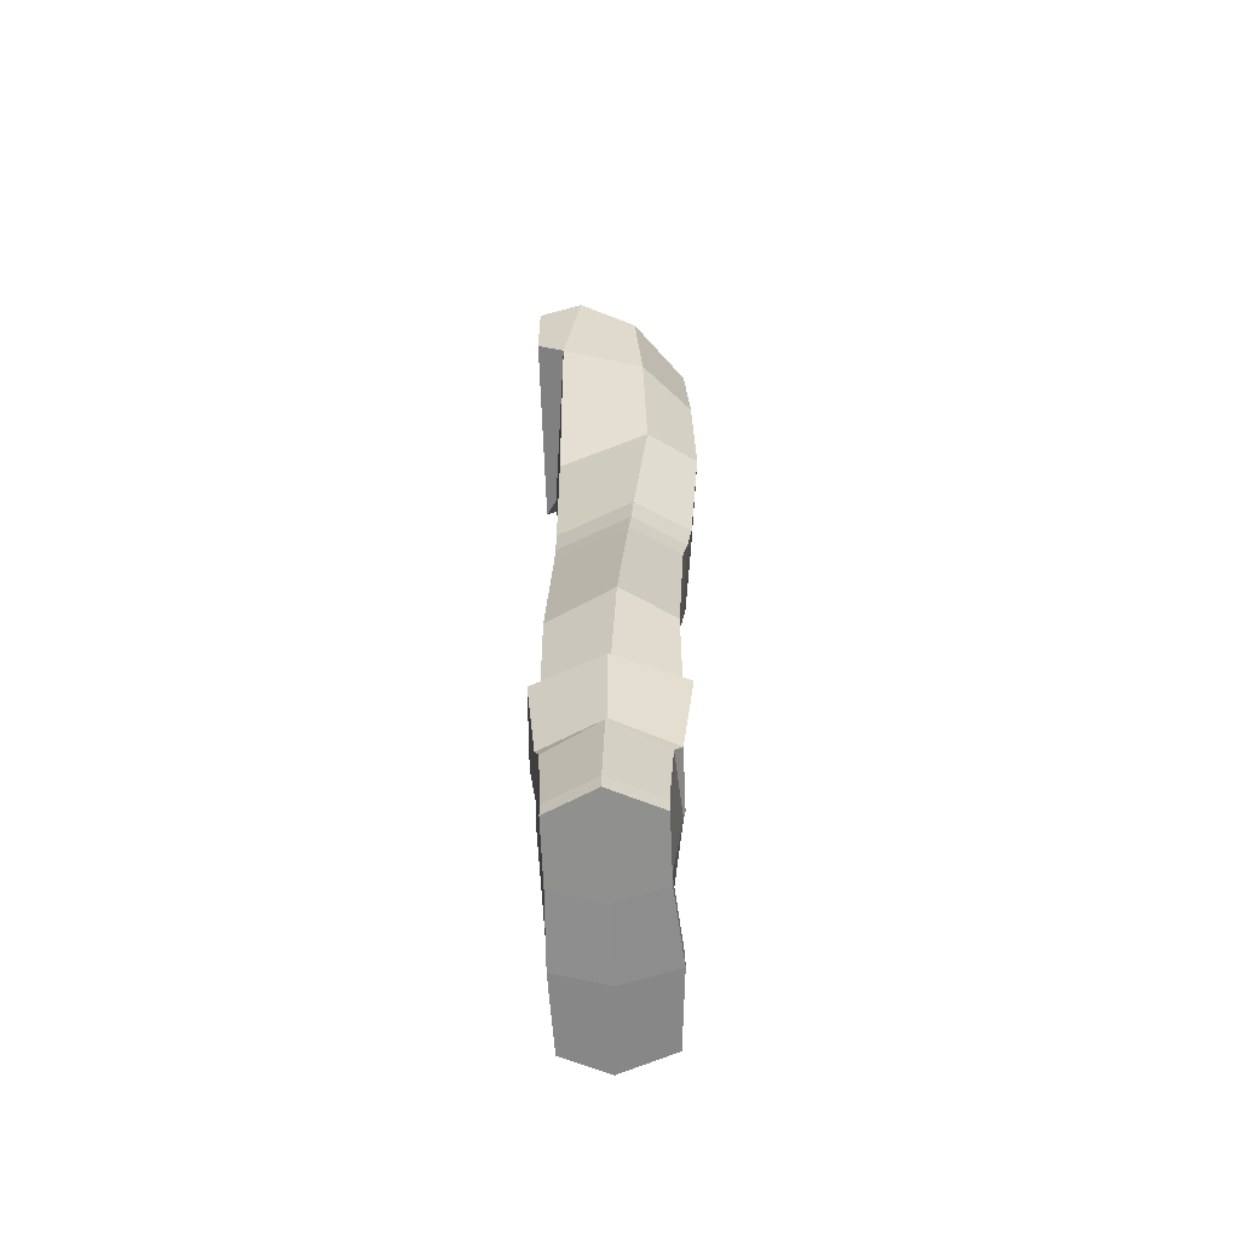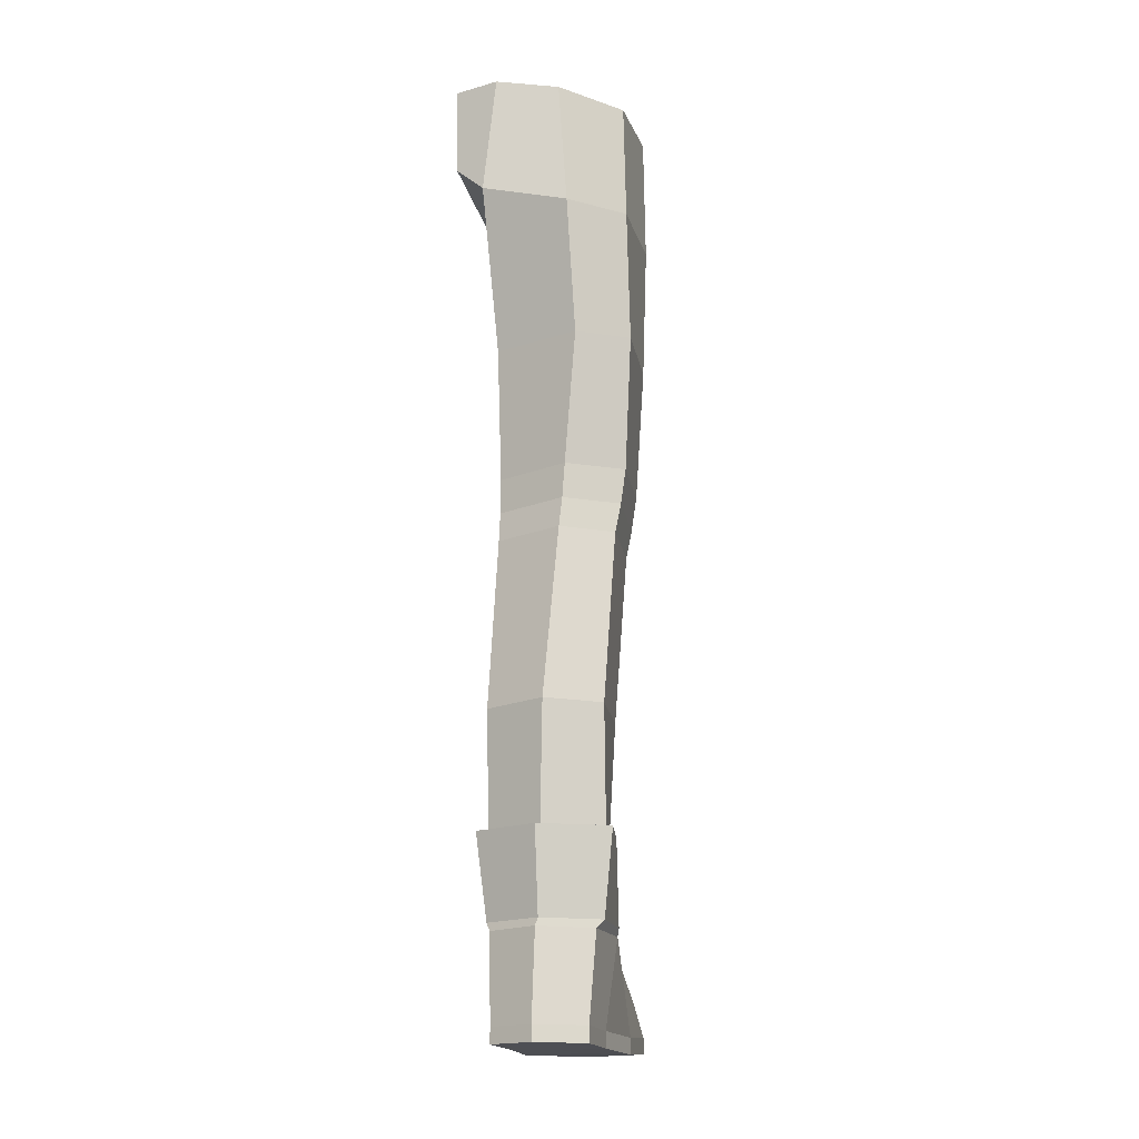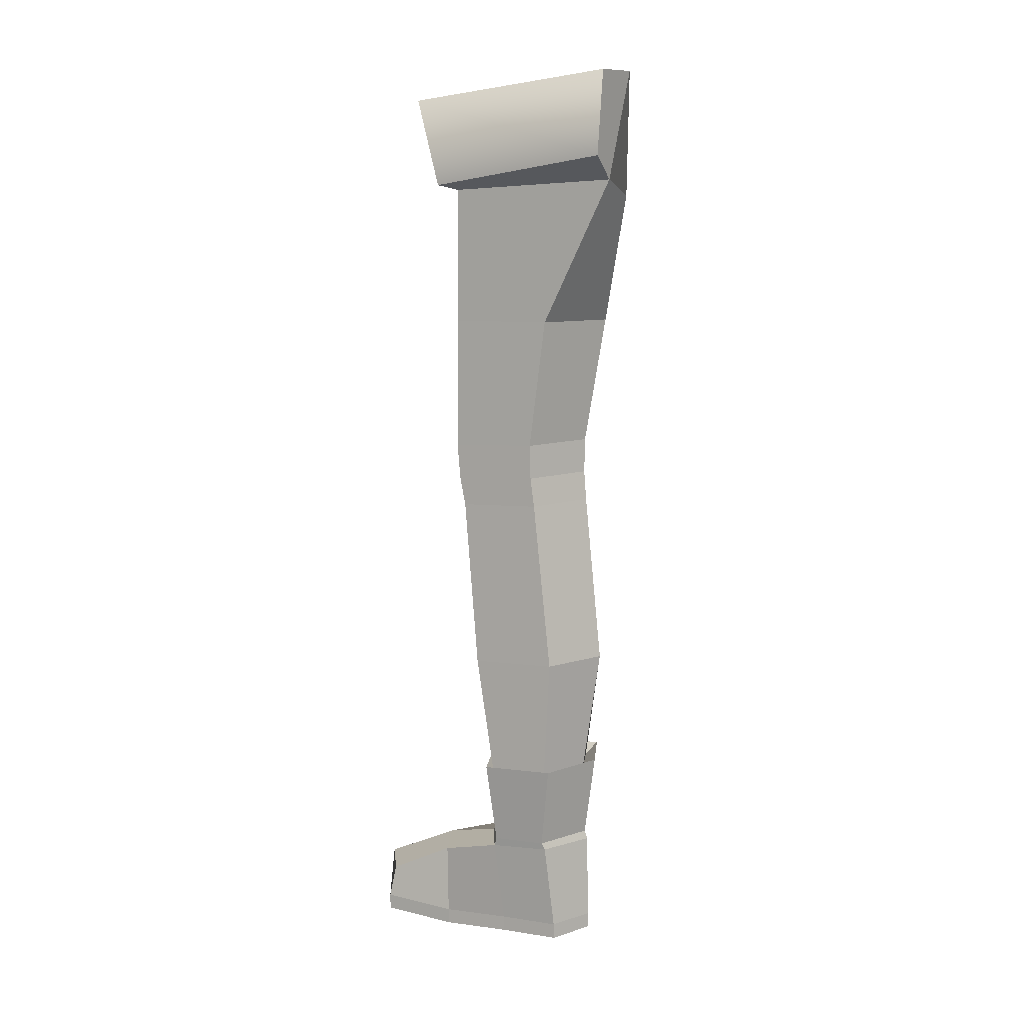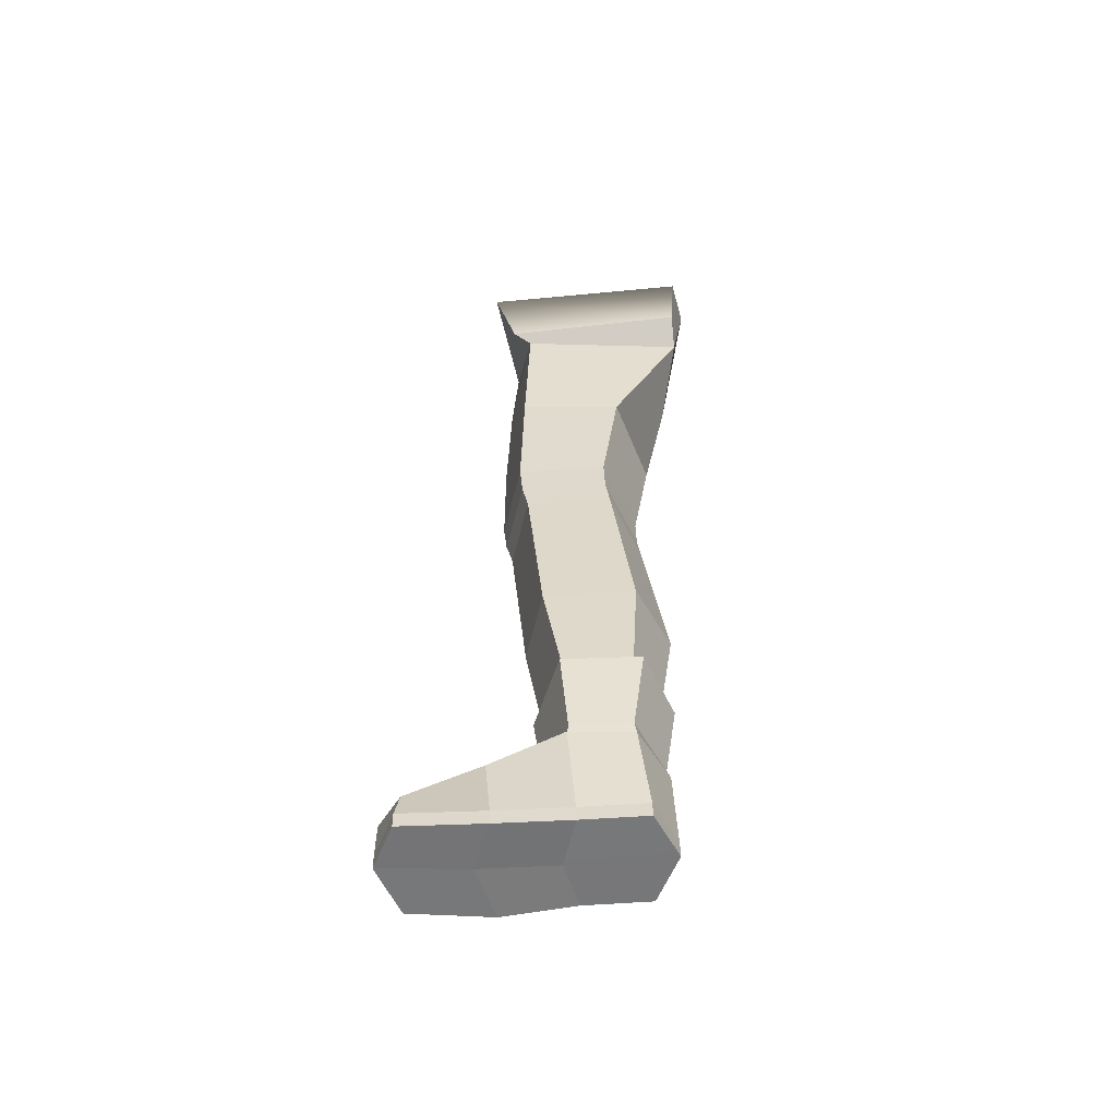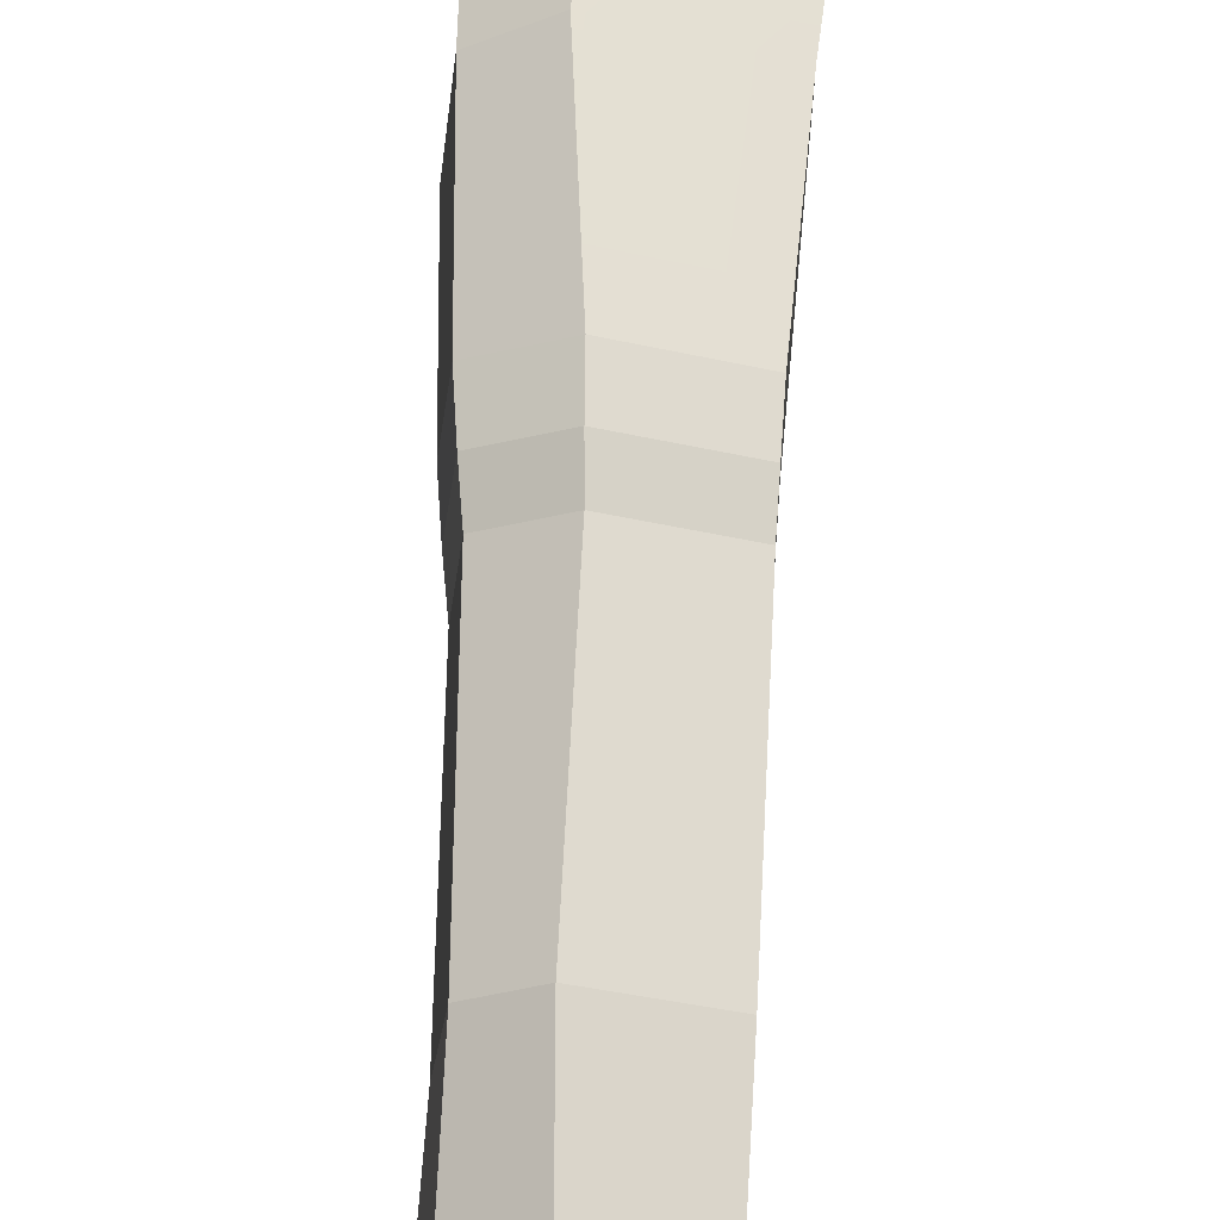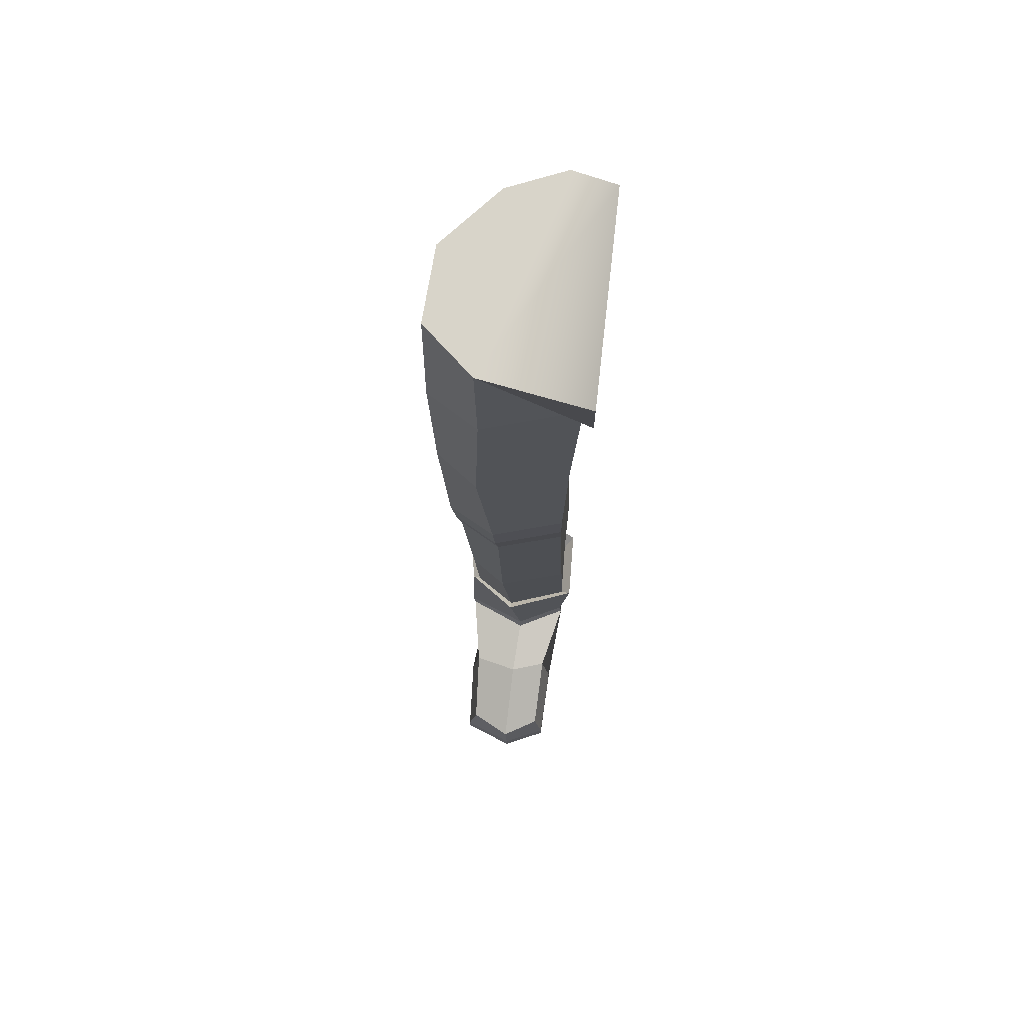
<metadata>
{"format":"obj","ext":"obj","renderer":"f3d","projection":"perspective","resolution":1024,"background":"white","views":[{"elev":-63.6,"azim":-177.6,"up":"+Y"},{"elev":-16.3,"azim":-165.1,"up":"+Y"},{"elev":9.1,"azim":116.4,"up":"+Y"},{"elev":-57.0,"azim":92.6,"up":"+Y"},{"elev":62.5,"azim":3.9,"up":"+Z"},{"elev":68.9,"azim":6.5,"up":"+Y"}]}
</metadata>
<code>
o Body_body_mesh.006
v 0.09209 -0.1517 0.09636
v 0.09209 -0.1098 -0.1841
v 0.09209 0.01933 -0.1924
v 0.09209 -0.01756 0.1316
v 0.0511 -1.388 -0.09582
v 0.0511 -1.391 -0.001358
v 0.0511 -1.415 -0.001651
v 0.0511 -1.412 -0.09611
v -0.01164 -1.261 0.04936
v -0.01217 -1.248 0.04457
v -0.1095 -1.247 0.006674
v -0.1069 -1.259 0.009054
v -0.09841 -1.255 -0.0817
v -0.1095 -1.243 -0.07863
v -0.02381 -1.242 -0.119
v -0.02121 -1.254 -0.1247
v 0.06113 -1.135 -0.08079
v 0.07573 -1.115 -0.09587
v -0.02366 -1.113 -0.1369
v -0.0245 -1.134 -0.1137
v 0.0661 -1.259 0.009054
v 0.06343 -1.247 0.006674
v 0.0576 -1.255 -0.0817
v 0.06343 -1.243 -0.07863
v -0.03029 -1.139 0.04336
v -0.04269 -0.9427 0.07255
v -0.09964 -0.9412 0.0333
v -0.0966 -1.138 -0.000359
v -0.03481 -0.9343 -0.1399
v 0.06226 -0.9361 -0.09141
v 0.06431 -1.138 0.01026
v 0.06226 -0.9409 0.04256
v -0.1136 -0.9361 -0.09141
v -0.113 -1.135 -0.08079
v -0.04958 -0.6317 0.108
v -0.05269 -0.5779 0.1136
v -0.1264 -0.5763 0.0732
v -0.1194 -0.6302 0.06891
v -0.1316 -0.6253 -0.05351
v -0.1389 -0.5713 -0.05187
v -0.05682 -0.5696 -0.1001
v -0.05321 -0.6236 -0.1007
v 0.05704 -0.5713 -0.05187
v 0.05701 -0.6253 -0.05351
v 0.05701 -0.63 0.0769
v 0.05704 -0.5761 0.08139
v -0.1411 -0.3701 0.06783
v -0.1545 -0.3701 -0.07786
v 0.05587 -0.3701 -0.07786
v 0.06329 -0.3701 0.07651
v -0.07577 -0.3701 0.1163
v -0.08 -0.3701 -0.1256
v -0.1512 -0.1658 -0.08471
v -0.07627 -0.168 -0.1624
v 0.04994 -0.1453 -0.1862
v 0.07573 -0.1592 0.06905
v -0.07019 -0.1685 0.1096
v -0.1491 -0.1666 0.06181
v 0.02332 0.02108 -0.2076
v -0.06489 0.02084 -0.1685
v -0.1442 0.02256 -0.07049
v -0.07426 -0.01881 0.1009
v -0.1491 0.02177 0.04894
v -0.01808 -1.387 -0.129
v -0.0911 -1.388 -0.09582
v -0.08785 -1.297 0.1147
v -0.08156 -1.343 0.2207
v -0.01802 -1.335 0.2558
v -0.01624 -1.279 0.1362
v -0.0911 -1.391 -0.001358
v -0.09444 -1.391 0.2254
v -0.01547 -1.392 0.2558
v 0.05081 -1.391 0.2254
v 0.03755 -1.343 0.2207
v -0.1021 -1.396 0.1053
v 0.04036 -1.29 0.1147
v 0.05423 -1.396 0.1053
v -0.0911 -1.412 -0.09611
v -0.0911 -1.415 -0.001651
v -0.01547 -1.416 0.2556
v 0.05081 -1.415 0.2251
v -0.01808 -1.411 -0.1293
v 0.05698 -0.6713 -0.05984
v 0.05698 -0.6759 0.06763
v -0.1126 -0.6764 0.06002
v -0.1241 -0.6713 -0.05984
v -0.04637 -0.6775 0.09769
v -0.04946 -0.6696 -0.1059
v -0.1021 -1.42 0.105
v -0.09444 -1.415 0.2251
v -0.1263 -1.115 -0.09587
v -0.1073 -1.119 0.004267
v -0.03037 -1.12 0.0587
v 0.07942 -1.119 0.01749
v 0.05423 -1.42 0.105
v -0.02243 -1.416 0.1299
v -0.02138 -1.416 0.01841
f 5 6 7 8
f 9 10 11 12
f 13 14 15 16
f 17 18 19 20
f 21 22 10 9
f 23 24 22 21
f 16 15 24 23
f 25 26 27 28
f 20 29 30 17
f 31 32 26 25
f 28 27 33 34
f 17 30 32 31
f 34 33 29 20
f 35 36 37 38
f 39 40 41 42
f 42 41 43 44
f 45 46 36 35
f 38 37 40 39
f 44 43 46 45
f 37 47 48 40
f 43 49 50 46
f 36 51 47 37
f 40 48 52 41
f 41 52 49 43
f 46 50 51 36
f 48 53 54 52
f 52 54 55 49
f 50 56 57 51
f 47 58 53 48
f 49 55 56 50
f 51 57 58 47
f 55 2 1 56
f 55 59 3 2
f 54 60 59 55
f 53 61 60 54
f 57 62 63 58
f 58 63 61 53
f 1 4 62 56
f 57 56 62
f 21 6 5 23
f 16 64 65 13
f 66 67 68 69
f 23 5 64 16
f 13 65 70 12
f 67 71 72 68
f 68 72 73 74
f 75 71 67 66
f 76 74 73 77
f 69 68 74 76
f 70 65 78 79
f 73 72 80 81
f 65 64 82 78
f 83 44 45 84
f 85 38 39 86
f 84 45 35 87
f 88 42 44 83
f 86 39 42 88
f 87 35 38 85
f 26 87 85 27
f 33 86 88 29
f 29 88 83 30
f 32 84 87 26
f 27 85 86 33
f 30 83 84 32
f 75 70 79 89
f 9 69 76 21
f 21 76 77 6
f 70 75 66 12
f 71 75 89 90
f 12 66 69 9
f 15 14 91 19
f 14 11 92 91
f 11 10 93 92
f 10 22 94 93
f 22 24 18 94
f 24 15 19 18
f 31 94 18 17
f 12 11 14 13
f 25 93 94 31
f 20 19 91 34
f 28 92 93 25
f 34 91 92 28
f 95 81 80 96
f 96 80 90 89
f 82 97 79 78
f 97 82 8 7
f 97 96 89 79
f 7 95 96 97
f 77 73 81 95
f 6 77 95 7
f 64 5 8 82
f 72 71 90 80
f 62 4 3 59 60 61 63
f 4 1 2 3

</code>
